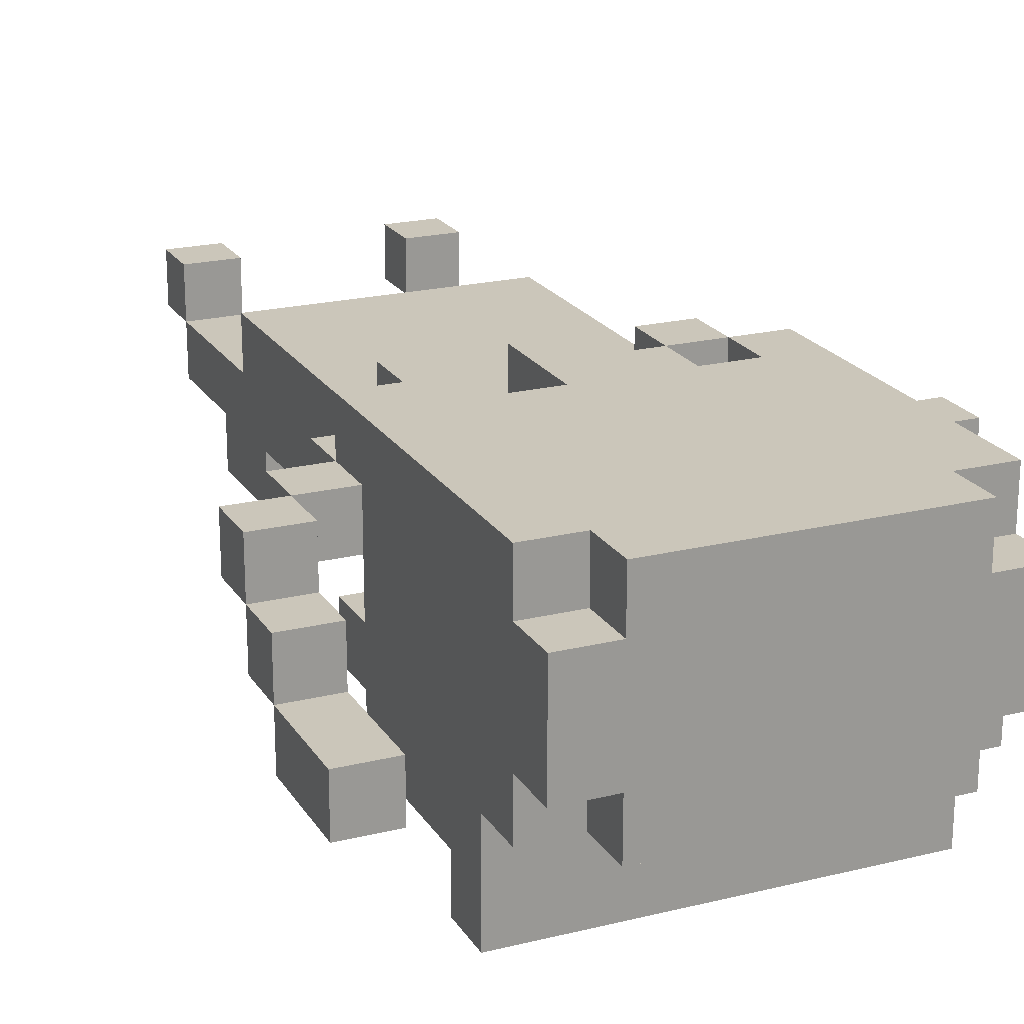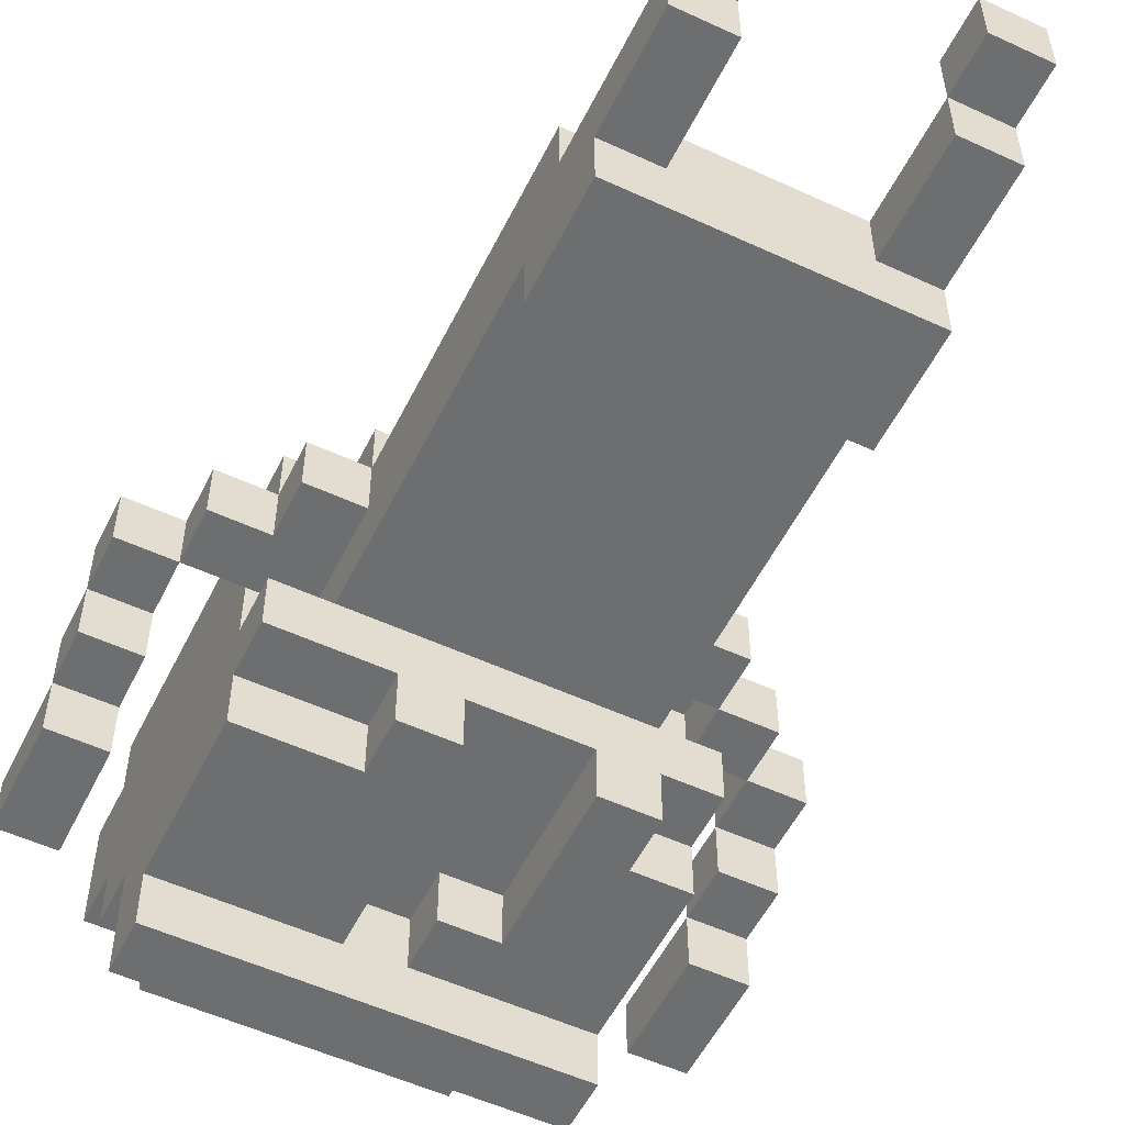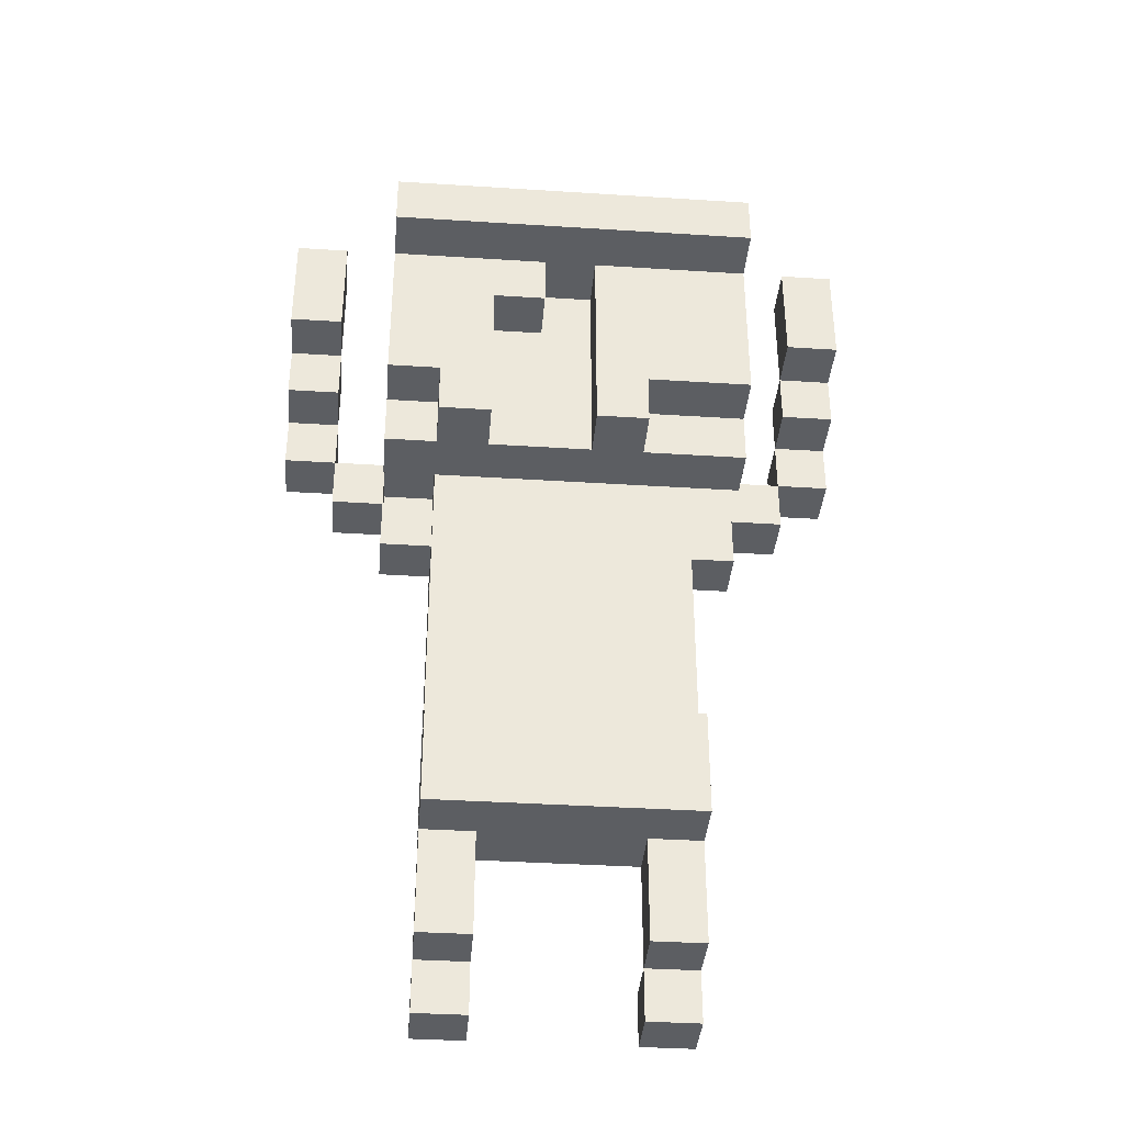
<metadata>
{"format":"obj","ext":"obj","renderer":"f3d","projection":"perspective","resolution":1024,"background":"white","views":[{"elev":21.2,"azim":-23.7,"up":"+Y"},{"elev":-54.3,"azim":153.9,"up":"+Y"},{"elev":-37.5,"azim":-4.7,"up":"+Z"}]}
</metadata>
<code>
v -5.5 2 7
v -5.5 2 5
v -5.5 3 7
v -5.5 3 5
v -5.5 3 4
v -5.5 4 5
v -5.5 4 4
v -5.5 4 3
v -5.5 5 4
v -5.5 5 3
v -4.5 4 3
v -4.5 4 2
v -4.5 5 3
v -4.5 5 2
v -3.5 0 7
v -3.5 0 6
v -3.5 1 6
v -3.5 1 3
v -3.5 2 8
v -3.5 2 7
v -3.5 2 3
v -3.5 2 2
v -3.5 3 9
v -3.5 3 8
v -3.5 3 3
v -3.5 3 2
v -3.5 4 3
v -3.5 4 2
v -3.5 4 1
v -3.5 5 9
v -3.5 5 8
v -3.5 5 3
v -3.5 5 2
v -3.5 5 1
v -3.5 6 8
v -3.5 6 6
v -3.5 6 2
v -2.5 1 3
v -2.5 1 2
v -2.5 2 9
v -2.5 2 8
v -2.5 2 3
v -2.5 2 2
v -2.5 2 -4
v -2.5 2 -6
v -2.5 3 9
v -2.5 3 8
v -2.5 3 3
v -2.5 3 2
v -2.5 3 -4
v -2.5 3 -5
v -2.5 3 -6
v -2.5 3 -7
v -2.5 3 -8
v -2.5 4 2
v -2.5 4 1
v -2.5 4 -5
v -2.5 4 -7
v -2.5 4 -8
v -2.5 4 -9
v -2.5 5 9
v -2.5 5 8
v -2.5 5 3
v -2.5 5 2
v -2.5 5 1
v -2.5 5 -5
v -2.5 5 -8
v -2.5 5 -9
v -2.5 6 9
v -2.5 6 8
v -2.5 6 2
v -2.5 6 1
v -0.5 5 3
v -0.5 5 1
v -0.5 6 3
v -0.5 6 1
v 0.5 1 6
v 0.5 1 2
v 0.5 2 6
v 0.5 2 2
v 1.5 3 -6
v 1.5 3 -7
v 1.5 3 -8
v 1.5 4 -6
v 1.5 4 -7
v 1.5 4 -8
v 1.5 4 -9
v 1.5 5 2
v 1.5 5 1
v 1.5 5 -8
v 1.5 5 -9
v 1.5 6 2
v 1.5 6 1
v 2.5 5 3
v 2.5 5 2
v 2.5 6 3
v 2.5 6 2
v 4.5 2 7
v 4.5 2 5
v 4.5 3 7
v 4.5 3 5
v 4.5 3 4
v 4.5 4 5
v 4.5 4 4
v 4.5 4 3
v 4.5 5 4
v 4.5 5 3
v -4.5 2 7
v -4.5 2 5
v -4.5 3 7
v -4.5 3 5
v -4.5 3 4
v -4.5 4 5
v -4.5 4 4
v -4.5 4 3
v -4.5 5 4
v -4.5 5 3
v -3.5 4 3
v -3.5 4 2
v -3.5 5 3
v -3.5 5 2
v -1.5 1 5
v -1.5 1 2
v -1.5 2 5
v -1.5 2 2
v -1.5 3 -6
v -1.5 3 -7
v -1.5 3 -8
v -1.5 4 -6
v -1.5 4 -7
v -1.5 4 -8
v -1.5 4 -9
v -1.5 5 3
v -1.5 5 1
v -1.5 5 -8
v -1.5 5 -9
v -1.5 6 3
v -1.5 6 1
v -0.5 1 6
v -0.5 1 5
v -0.5 2 6
v -0.5 2 5
v 0.5 5 2
v 0.5 5 1
v 0.5 6 2
v 0.5 6 1
v 1.5 1 3
v 1.5 1 2
v 1.5 2 3
v 1.5 2 2
v 1.5 5 3
v 1.5 5 2
v 1.5 6 3
v 1.5 6 2
v 2.5 2 9
v 2.5 2 8
v 2.5 2 -4
v 2.5 2 -6
v 2.5 3 9
v 2.5 3 8
v 2.5 3 3
v 2.5 3 2
v 2.5 3 -4
v 2.5 3 -5
v 2.5 3 -6
v 2.5 3 -7
v 2.5 3 -8
v 2.5 4 3
v 2.5 4 2
v 2.5 4 1
v 2.5 4 -5
v 2.5 4 -7
v 2.5 4 -8
v 2.5 4 -9
v 2.5 5 9
v 2.5 5 8
v 2.5 5 2
v 2.5 5 1
v 2.5 5 -5
v 2.5 5 -8
v 2.5 5 -9
v 2.5 6 9
v 2.5 6 8
v 2.5 6 2
v 2.5 6 1
v 3.5 0 7
v 3.5 0 6
v 3.5 1 6
v 3.5 1 3
v 3.5 2 8
v 3.5 2 7
v 3.5 2 3
v 3.5 2 2
v 3.5 3 9
v 3.5 3 8
v 3.5 3 3
v 3.5 3 2
v 3.5 4 3
v 3.5 4 2
v 3.5 4 1
v 3.5 5 9
v 3.5 5 8
v 3.5 5 3
v 3.5 5 2
v 3.5 5 1
v 3.5 6 8
v 3.5 6 6
v 3.5 6 2
v 4.5 4 3
v 4.5 4 2
v 4.5 5 3
v 4.5 5 2
v 5.5 2 7
v 5.5 2 5
v 5.5 3 7
v 5.5 3 5
v 5.5 3 4
v 5.5 4 5
v 5.5 4 4
v 5.5 4 3
v 5.5 5 4
v 5.5 5 3
v -3.5 3 9
v -3.5 5 9
v -2.5 2 9
v -2.5 3 9
v -2.5 5 9
v -2.5 6 9
v 2.5 2 9
v 2.5 3 9
v 2.5 5 9
v 2.5 6 9
v 3.5 3 9
v 3.5 5 9
v -3.5 2 8
v -3.5 3 8
v -3.5 5 8
v -3.5 6 8
v -2.5 2 8
v -2.5 3 8
v -2.5 5 8
v -2.5 6 8
v 2.5 2 8
v 2.5 3 8
v 2.5 5 8
v 2.5 6 8
v 3.5 2 8
v 3.5 3 8
v 3.5 5 8
v 3.5 6 8
v -5.5 2 7
v -5.5 3 7
v -4.5 2 7
v -4.5 3 7
v -3.5 0 7
v -3.5 2 7
v 3.5 0 7
v 3.5 2 7
v 4.5 2 7
v 4.5 3 7
v 5.5 2 7
v 5.5 3 7
v -5.5 3 5
v -5.5 4 5
v -4.5 3 5
v -4.5 4 5
v 4.5 3 5
v 4.5 4 5
v 5.5 3 5
v 5.5 4 5
v -5.5 4 4
v -5.5 5 4
v -4.5 4 4
v -4.5 5 4
v 4.5 4 4
v 4.5 5 4
v 5.5 4 4
v 5.5 5 4
v -4.5 4 3
v -4.5 5 3
v -3.5 4 3
v -3.5 5 3
v 3.5 4 3
v 3.5 5 3
v 4.5 4 3
v 4.5 5 3
v -3.5 4 2
v -3.5 5 2
v -2.5 4 2
v -2.5 5 2
v 1.5 5 2
v 1.5 6 2
v 2.5 5 2
v 2.5 6 2
v -2.5 2 -4
v -2.5 3 -4
v 2.5 2 -4
v 2.5 3 -4
v -2.5 4 -8
v -2.5 5 -8
v -1.5 4 -8
v -1.5 5 -8
v 1.5 4 -8
v 1.5 5 -8
v 2.5 4 -8
v 2.5 5 -8
v -3.5 0 6
v -3.5 1 6
v -0.5 1 6
v -0.5 2 6
v 0.5 1 6
v 0.5 2 6
v 3.5 0 6
v 3.5 1 6
v -5.5 2 5
v -5.5 3 5
v -4.5 2 5
v -4.5 3 5
v -1.5 1 5
v -1.5 2 5
v -0.5 1 5
v -0.5 2 5
v 4.5 2 5
v 4.5 3 5
v 5.5 2 5
v 5.5 3 5
v -5.5 3 4
v -5.5 4 4
v -4.5 3 4
v -4.5 4 4
v 4.5 3 4
v 4.5 4 4
v 5.5 3 4
v 5.5 4 4
v -5.5 4 3
v -5.5 5 3
v -4.5 4 3
v -4.5 5 3
v -3.5 1 3
v -3.5 2 3
v -3.5 3 3
v -3.5 4 3
v -3.5 5 3
v -2.5 1 3
v -2.5 2 3
v -2.5 3 3
v -2.5 5 3
v -1.5 5 3
v -1.5 6 3
v -0.5 5 3
v -0.5 6 3
v 1.5 1 3
v 1.5 2 3
v 1.5 5 3
v 1.5 6 3
v 2.5 2 3
v 2.5 3 3
v 2.5 4 3
v 2.5 5 3
v 2.5 6 3
v 3.5 1 3
v 3.5 2 3
v 3.5 3 3
v 3.5 4 3
v 4.5 4 3
v 4.5 5 3
v 5.5 4 3
v 5.5 5 3
v -4.5 4 2
v -4.5 5 2
v -3.5 2 2
v -3.5 3 2
v -3.5 4 2
v -3.5 5 2
v -3.5 6 2
v -2.5 1 2
v -2.5 2 2
v -2.5 3 2
v -2.5 5 2
v -2.5 6 2
v -1.5 1 2
v -1.5 2 2
v -1.5 3 2
v 0.5 1 2
v 0.5 2 2
v 0.5 5 2
v 0.5 6 2
v 1.5 1 2
v 1.5 2 2
v 1.5 3 2
v 1.5 5 2
v 1.5 6 2
v 2.5 2 2
v 2.5 3 2
v 2.5 5 2
v 2.5 6 2
v 3.5 2 2
v 3.5 3 2
v 3.5 4 2
v 3.5 5 2
v 3.5 6 2
v 4.5 4 2
v 4.5 5 2
v -3.5 4 1
v -3.5 5 1
v -2.5 4 1
v -2.5 5 1
v -2.5 6 1
v -1.5 5 1
v -1.5 6 1
v -0.5 5 1
v -0.5 6 1
v 0.5 5 1
v 0.5 6 1
v 1.5 5 1
v 1.5 6 1
v 2.5 4 1
v 2.5 5 1
v 2.5 6 1
v 3.5 4 1
v 3.5 5 1
v -2.5 4 -5
v -2.5 5 -5
v 2.5 4 -5
v 2.5 5 -5
v -2.5 2 -6
v -2.5 3 -6
v -1.5 3 -6
v -1.5 4 -6
v 1.5 3 -6
v 1.5 4 -6
v 2.5 2 -6
v 2.5 3 -6
v -2.5 3 -8
v -2.5 4 -8
v -1.5 3 -8
v -1.5 4 -8
v 1.5 3 -8
v 1.5 4 -8
v 2.5 3 -8
v 2.5 4 -8
v -2.5 4 -9
v -2.5 5 -9
v -1.5 4 -9
v -1.5 5 -9
v 1.5 4 -9
v 1.5 5 -9
v 2.5 4 -9
v 2.5 5 -9
v -3.5 0 7
v 3.5 0 7
v -3.5 0 6
v 3.5 0 6
v -3.5 1 6
v -0.5 1 6
v 0.5 1 6
v 3.5 1 6
v -1.5 1 5
v -0.5 1 5
v -3.5 1 3
v -2.5 1 3
v 1.5 1 3
v 3.5 1 3
v -2.5 1 2
v -1.5 1 2
v 0.5 1 2
v 1.5 1 2
v -2.5 2 9
v 2.5 2 9
v -3.5 2 8
v -2.5 2 8
v 2.5 2 8
v 3.5 2 8
v -5.5 2 7
v -4.5 2 7
v -3.5 2 7
v 3.5 2 7
v 4.5 2 7
v 5.5 2 7
v -0.5 2 6
v 0.5 2 6
v -5.5 2 5
v -4.5 2 5
v -1.5 2 5
v -0.5 2 5
v 4.5 2 5
v 5.5 2 5
v -3.5 2 3
v -2.5 2 3
v 1.5 2 3
v 2.5 2 3
v 3.5 2 3
v -3.5 2 2
v -2.5 2 2
v -1.5 2 2
v 0.5 2 2
v 1.5 2 2
v 2.5 2 2
v 3.5 2 2
v -2.5 2 -4
v 2.5 2 -4
v -2.5 2 -6
v 2.5 2 -6
v -3.5 3 9
v -2.5 3 9
v 2.5 3 9
v 3.5 3 9
v -3.5 3 8
v -2.5 3 8
v 2.5 3 8
v 3.5 3 8
v -5.5 3 5
v -4.5 3 5
v 4.5 3 5
v 5.5 3 5
v -5.5 3 4
v -4.5 3 4
v 4.5 3 4
v 5.5 3 4
v -2.5 3 2
v -1.5 3 2
v 1.5 3 2
v 2.5 3 2
v -1.5 3 1
v 1.5 3 1
v -2.5 3 -4
v 2.5 3 -4
v -2.5 3 -6
v -1.5 3 -6
v 1.5 3 -6
v 2.5 3 -6
v -2.5 3 -7
v -1.5 3 -7
v 1.5 3 -7
v 2.5 3 -7
v -2.5 3 -8
v -1.5 3 -8
v 1.5 3 -8
v 2.5 3 -8
v -5.5 4 4
v -4.5 4 4
v 4.5 4 4
v 5.5 4 4
v -5.5 4 3
v -4.5 4 3
v -3.5 4 3
v 2.5 4 3
v 3.5 4 3
v 4.5 4 3
v 5.5 4 3
v -4.5 4 2
v -3.5 4 2
v -2.5 4 2
v 2.5 4 2
v 3.5 4 2
v 4.5 4 2
v -3.5 4 1
v -2.5 4 1
v 2.5 4 1
v 3.5 4 1
v -2.5 4 -8
v -1.5 4 -8
v 1.5 4 -8
v 2.5 4 -8
v -2.5 4 -9
v -1.5 4 -9
v 1.5 4 -9
v 2.5 4 -9
v -3.5 5 3
v -2.5 5 3
v -3.5 5 2
v -2.5 5 2
v -5.5 3 7
v -4.5 3 7
v 4.5 3 7
v 5.5 3 7
v -5.5 3 5
v -4.5 3 5
v 4.5 3 5
v 5.5 3 5
v -3.5 3 3
v -2.5 3 3
v 2.5 3 3
v 3.5 3 3
v -3.5 3 2
v -2.5 3 2
v 2.5 3 2
v 3.5 3 2
v -5.5 4 5
v -4.5 4 5
v 4.5 4 5
v 5.5 4 5
v -5.5 4 4
v -4.5 4 4
v 4.5 4 4
v 5.5 4 4
v -2.5 4 -5
v 2.5 4 -5
v -1.5 4 -6
v 1.5 4 -6
v -2.5 4 -7
v -1.5 4 -7
v 1.5 4 -7
v 2.5 4 -7
v -2.5 4 -8
v -1.5 4 -8
v 1.5 4 -8
v 2.5 4 -8
v -3.5 5 9
v -2.5 5 9
v 2.5 5 9
v 3.5 5 9
v -3.5 5 8
v -2.5 5 8
v 2.5 5 8
v 3.5 5 8
v -5.5 5 4
v -4.5 5 4
v 4.5 5 4
v 5.5 5 4
v -5.5 5 3
v -4.5 5 3
v -3.5 5 3
v -1.5 5 3
v -0.5 5 3
v 1.5 5 3
v 2.5 5 3
v 3.5 5 3
v 4.5 5 3
v 5.5 5 3
v -4.5 5 2
v -3.5 5 2
v -2.5 5 2
v 0.5 5 2
v 1.5 5 2
v 2.5 5 2
v 3.5 5 2
v 4.5 5 2
v -3.5 5 1
v -2.5 5 1
v -1.5 5 1
v -0.5 5 1
v 0.5 5 1
v 1.5 5 1
v 2.5 5 1
v 3.5 5 1
v -2.5 5 -5
v 2.5 5 -5
v -2.5 5 -8
v -1.5 5 -8
v 1.5 5 -8
v 2.5 5 -8
v -2.5 5 -9
v -1.5 5 -9
v 1.5 5 -9
v 2.5 5 -9
v -2.5 6 9
v 2.5 6 9
v -3.5 6 8
v -2.5 6 8
v 2.5 6 8
v 3.5 6 8
v -3.5 6 6
v 3.5 6 6
v -1.5 6 3
v -0.5 6 3
v 1.5 6 3
v 2.5 6 3
v -3.5 6 2
v -2.5 6 2
v 0.5 6 2
v 1.5 6 2
v 2.5 6 2
v 3.5 6 2
v -2.5 6 1
v -1.5 6 1
v -0.5 6 1
v 0.5 6 1
v 1.5 6 1
v 2.5 6 1
f 3 2 1
f 4 2 3
f 6 5 4
f 7 5 6
f 9 8 7
f 10 8 9
f 13 12 11
f 14 12 13
f 17 16 15
f 20 17 15
f 21 18 17
f 24 20 19
f 25 22 21
f 25 21 17
f 26 22 25
f 27 25 17
f 30 24 23
f 31 20 24
f 31 24 30
f 32 27 17
f 33 29 28
f 34 29 33
f 35 20 31
f 36 32 17
f 36 20 35
f 36 17 20
f 36 33 32
f 37 33 36
f 42 39 38
f 43 39 42
f 46 41 40
f 47 41 46
f 50 45 44
f 51 45 50
f 52 45 51
f 55 49 48
f 55 50 49
f 55 51 50
f 56 51 55
f 57 53 52
f 57 51 56
f 57 52 51
f 58 54 53
f 58 53 57
f 59 54 58
f 63 55 48
f 64 55 63
f 65 57 56
f 66 57 65
f 67 60 59
f 68 60 67
f 69 62 61
f 70 62 69
f 71 65 64
f 72 65 71
f 75 74 73
f 76 74 75
f 79 78 77
f 80 78 79
f 84 82 81
f 85 83 82
f 85 82 84
f 86 83 85
f 90 87 86
f 91 87 90
f 92 89 88
f 93 89 92
f 96 95 94
f 97 95 96
f 100 99 98
f 101 99 100
f 103 102 101
f 104 102 103
f 106 105 104
f 107 105 106
f 108 109 110
f 110 109 111
f 111 112 113
f 113 112 114
f 114 115 116
f 116 115 117
f 118 119 120
f 120 119 121
f 122 123 124
f 124 123 125
f 126 127 129
f 127 128 130
f 129 127 130
f 130 128 131
f 131 132 135
f 135 132 136
f 133 134 137
f 137 134 138
f 139 140 141
f 141 140 142
f 143 144 145
f 145 144 146
f 147 148 149
f 149 148 150
f 151 152 153
f 153 152 154
f 155 156 159
f 159 156 160
f 157 158 163
f 163 158 164
f 164 158 165
f 161 162 168
f 162 163 169
f 168 162 169
f 163 164 169
f 169 164 170
f 165 166 171
f 170 164 171
f 164 165 171
f 166 167 172
f 171 166 172
f 172 167 173
f 170 171 178
f 178 171 179
f 173 174 180
f 180 174 181
f 175 176 182
f 182 176 183
f 177 178 184
f 184 178 185
f 186 187 188
f 186 188 191
f 188 189 192
f 190 191 195
f 192 193 196
f 188 192 196
f 196 193 197
f 188 196 198
f 194 195 201
f 195 191 202
f 201 195 202
f 188 198 203
f 199 200 204
f 204 200 205
f 202 191 206
f 188 203 207
f 206 191 207
f 191 188 207
f 203 204 207
f 207 204 208
f 209 210 211
f 211 210 212
f 213 214 215
f 215 214 216
f 216 217 218
f 218 217 219
f 219 220 221
f 221 220 222
f 226 224 223
f 227 224 226
f 229 226 225
f 229 228 227
f 229 227 226
f 230 228 229
f 231 228 230
f 232 228 231
f 233 231 230
f 234 231 233
f 239 236 235
f 240 236 239
f 241 238 237
f 242 238 241
f 247 244 243
f 248 244 247
f 249 246 245
f 250 246 249
f 253 252 251
f 254 252 253
f 257 256 255
f 258 256 257
f 261 260 259
f 262 260 261
f 265 264 263
f 266 264 265
f 269 268 267
f 270 268 269
f 273 272 271
f 274 272 273
f 277 276 275
f 278 276 277
f 281 280 279
f 282 280 281
f 285 284 283
f 286 284 285
f 289 288 287
f 290 288 289
f 293 292 291
f 294 292 293
f 297 296 295
f 298 296 297
f 301 300 299
f 302 300 301
f 305 304 303
f 306 304 305
f 307 308 309
f 307 309 311
f 309 310 311
f 311 310 312
f 307 311 313
f 313 311 314
f 315 316 317
f 317 316 318
f 319 320 321
f 321 320 322
f 323 324 325
f 325 324 326
f 327 328 329
f 329 328 330
f 331 332 333
f 333 332 334
f 335 336 337
f 337 336 338
f 339 340 344
f 344 340 345
f 342 343 346
f 341 342 346
f 346 343 347
f 348 349 350
f 350 349 351
f 352 353 356
f 354 355 359
f 359 355 360
f 352 356 361
f 361 356 362
f 357 358 363
f 363 358 364
f 365 366 367
f 367 366 368
f 369 370 373
f 373 370 374
f 371 372 377
f 377 372 378
f 374 375 379
f 379 375 380
f 376 377 381
f 377 378 382
f 381 377 382
f 382 378 383
f 382 383 385
f 384 385 388
f 385 383 389
f 388 385 389
f 389 383 390
f 386 387 391
f 391 387 392
f 389 390 393
f 393 390 394
f 393 394 397
f 397 394 398
f 395 396 400
f 400 396 401
f 399 400 402
f 402 400 403
f 404 405 406
f 406 405 407
f 407 408 409
f 409 408 410
f 411 412 413
f 413 412 414
f 415 416 418
f 418 416 419
f 417 418 420
f 420 418 421
f 422 423 424
f 424 423 425
f 426 427 428
f 426 428 430
f 428 429 430
f 430 429 431
f 426 430 432
f 432 430 433
f 434 435 436
f 436 435 437
f 438 439 440
f 440 439 441
f 442 443 444
f 444 443 445
f 446 447 448
f 448 447 449
f 452 451 450
f 453 451 452
f 458 455 454
f 459 455 458
f 460 458 454
f 461 458 460
f 462 457 456
f 463 457 462
f 464 458 461
f 465 458 464
f 466 462 456
f 467 462 466
f 471 469 468
f 472 469 471
f 476 471 470
f 476 472 471
f 476 473 472
f 477 473 476
f 482 475 474
f 483 475 482
f 485 481 480
f 486 479 478
f 487 479 486
f 493 489 488
f 494 489 493
f 495 485 484
f 496 481 485
f 496 485 495
f 497 491 490
f 498 492 491
f 498 491 497
f 499 492 498
f 502 501 500
f 503 501 502
f 508 505 504
f 509 505 508
f 510 507 506
f 511 507 510
f 516 513 512
f 517 513 516
f 518 515 514
f 519 515 518
f 524 521 520
f 524 522 521
f 525 523 522
f 525 522 524
f 526 524 520
f 526 525 524
f 527 523 525
f 527 525 526
f 532 529 528
f 533 529 532
f 534 531 530
f 535 531 534
f 536 533 532
f 537 533 536
f 538 535 534
f 539 535 538
f 544 541 540
f 545 541 544
f 549 543 542
f 550 543 549
f 551 546 545
f 552 546 551
f 554 548 547
f 555 549 548
f 555 548 554
f 556 549 555
f 557 553 552
f 558 553 557
f 559 555 554
f 560 555 559
f 565 562 561
f 566 562 565
f 567 564 563
f 568 564 567
f 571 570 569
f 572 570 571
f 573 574 577
f 577 574 578
f 575 576 579
f 579 576 580
f 581 582 585
f 585 582 586
f 583 584 587
f 587 584 588
f 589 590 593
f 593 590 594
f 591 592 595
f 595 592 596
f 597 598 599
f 599 598 600
f 597 599 601
f 601 599 602
f 600 598 603
f 603 598 604
f 601 602 605
f 605 602 606
f 603 604 607
f 607 604 608
f 609 610 613
f 613 610 614
f 611 612 615
f 615 612 616
f 617 618 621
f 621 618 622
f 619 620 629
f 629 620 630
f 622 623 631
f 631 623 632
f 626 627 635
f 635 627 636
f 628 629 637
f 637 629 638
f 632 633 639
f 639 633 640
f 624 625 641
f 641 625 642
f 634 635 643
f 643 635 644
f 636 637 645
f 645 637 646
f 643 644 647
f 644 645 647
f 641 642 647
f 642 643 647
f 640 641 647
f 647 645 648
f 649 650 653
f 653 650 654
f 651 652 655
f 655 652 656
f 657 658 660
f 660 658 661
f 659 660 663
f 661 662 663
f 660 661 663
f 663 662 664
f 663 664 665
f 665 664 666
f 666 664 667
f 667 664 668
f 663 665 669
f 669 665 670
f 666 667 671
f 671 667 672
f 668 664 673
f 673 664 674
f 670 665 675
f 675 665 676
f 666 671 677
f 677 671 678
f 672 673 679
f 679 673 680

</code>
